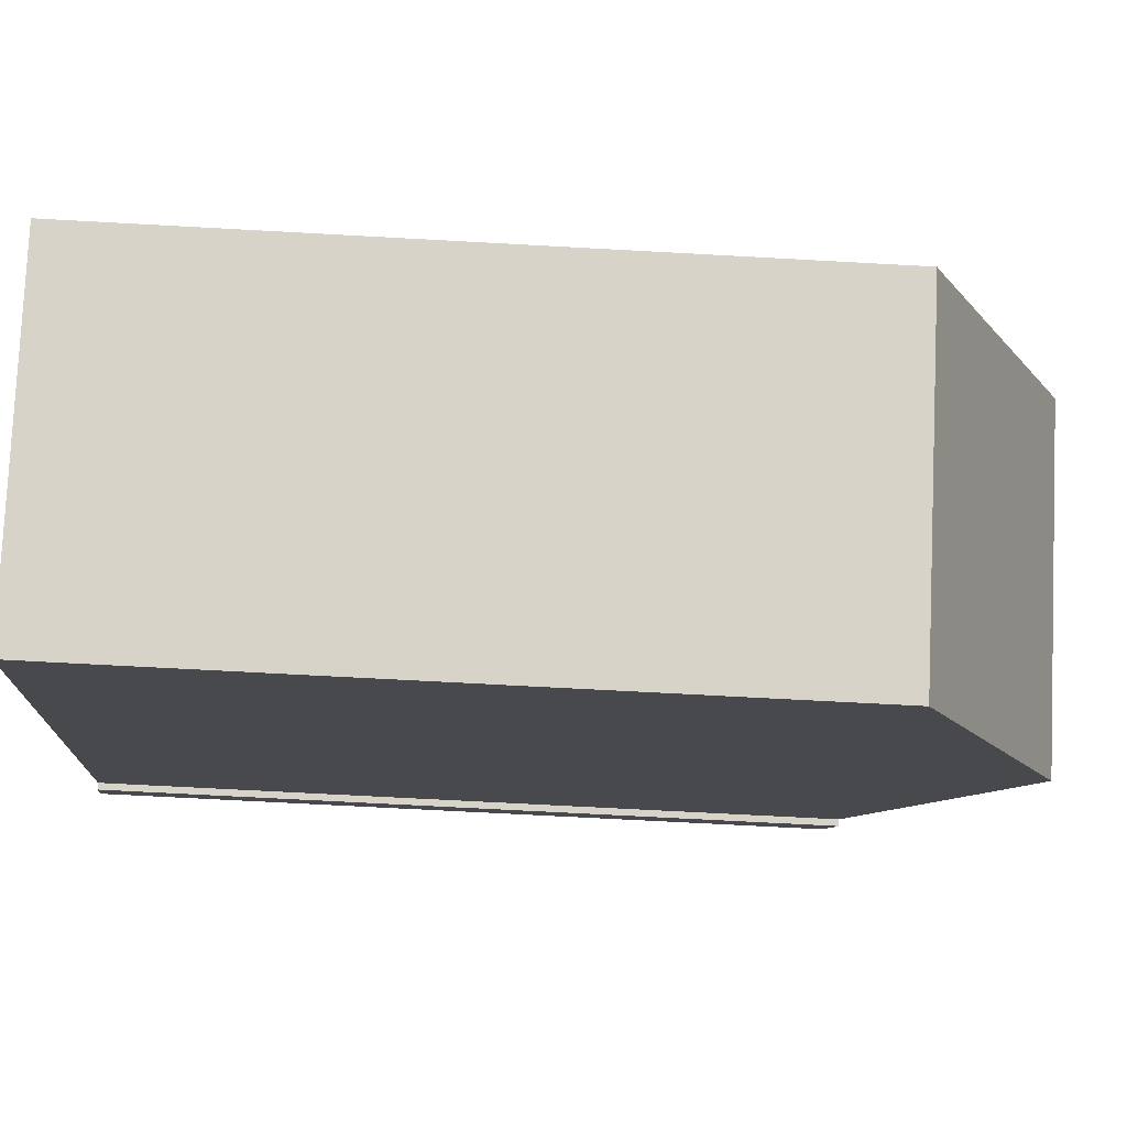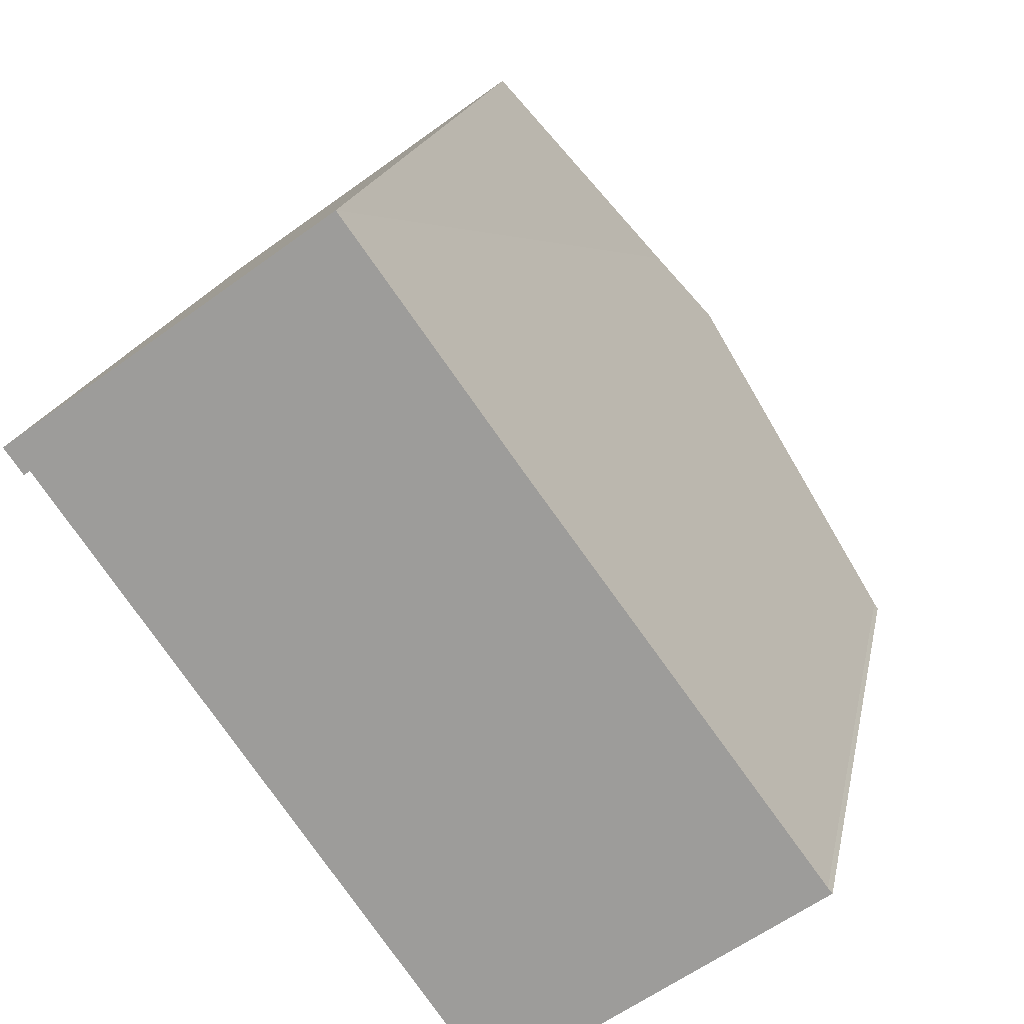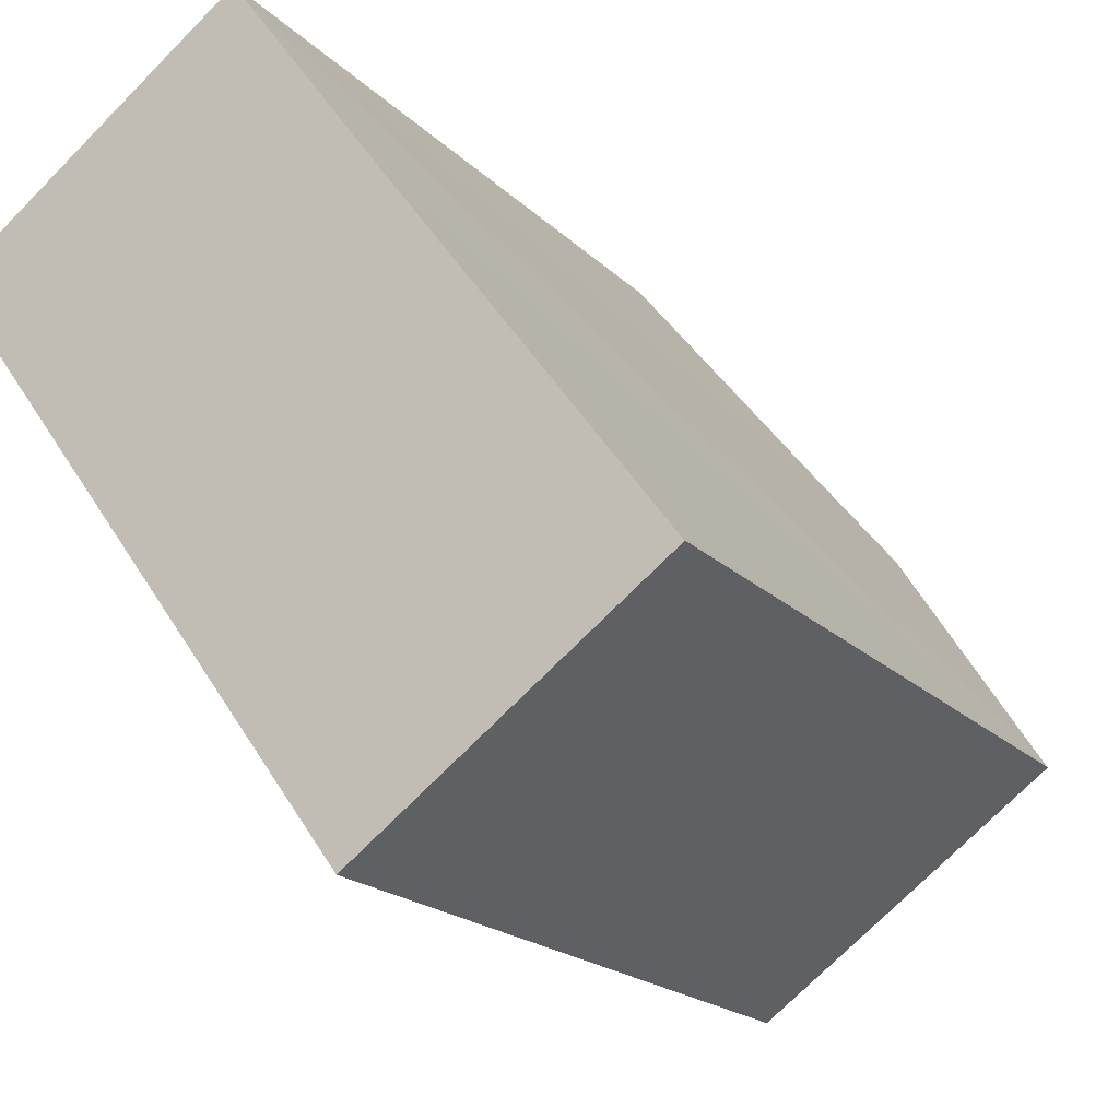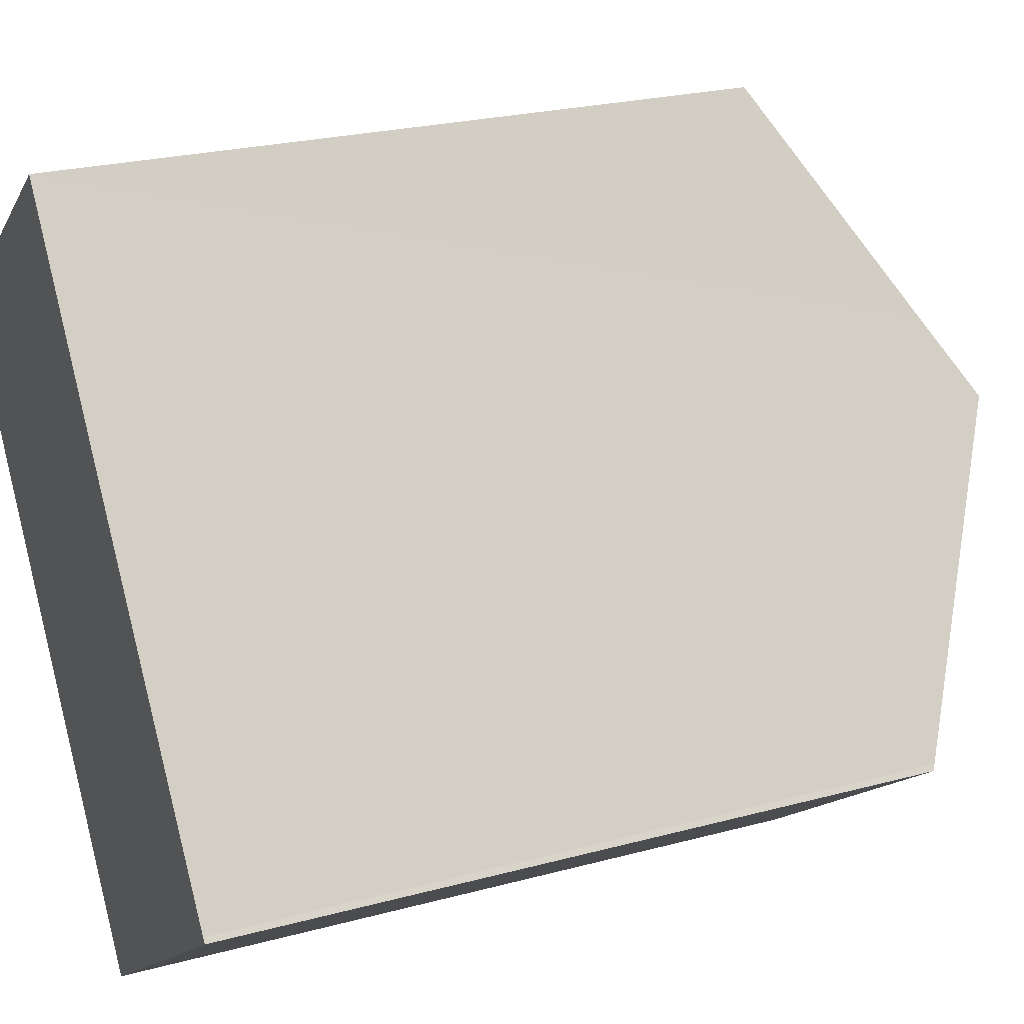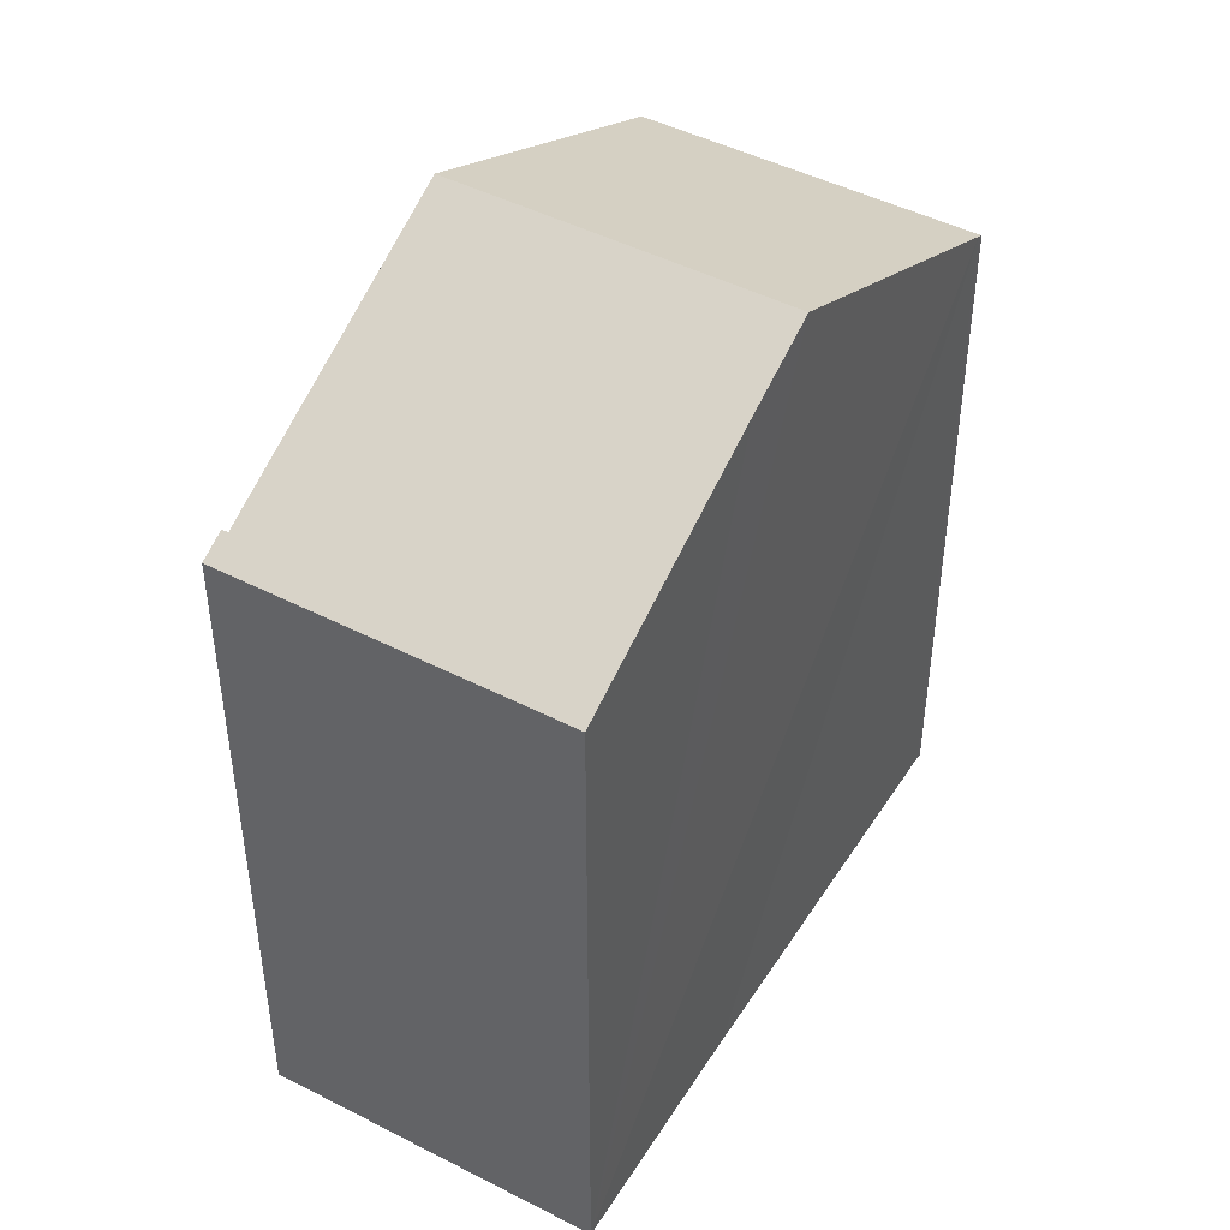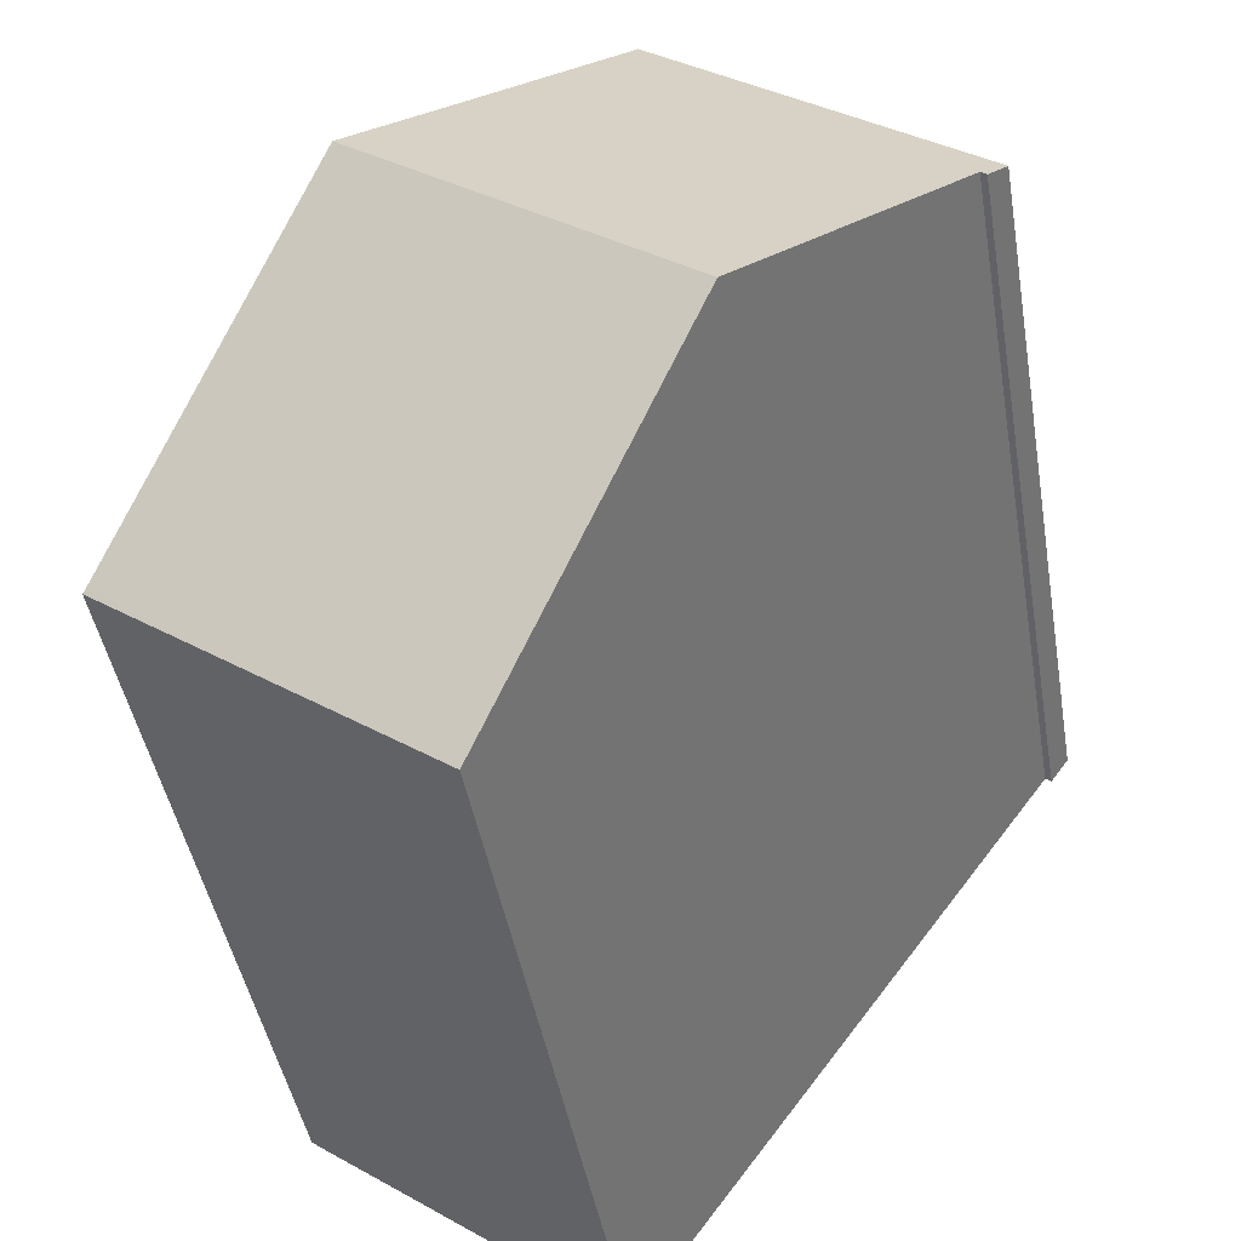
<metadata>
{"format":"obj","ext":"obj","renderer":"f3d","projection":"perspective","resolution":1024,"background":"white","views":[{"elev":-66.3,"azim":86.8,"up":"+Z"},{"elev":17.4,"azim":10.4,"up":"+Z"},{"elev":-18.8,"azim":29.5,"up":"+Z"},{"elev":24.0,"azim":65.8,"up":"+Z"},{"elev":46.5,"azim":-5.7,"up":"+Y"},{"elev":-42.9,"azim":-170.6,"up":"+Z"}]}
</metadata>
<code>
v  10.28 12.32 -7.217
v  11.95 12.37 -5.877
v  12.02 12.32 -5.96
v  8.473 15.11 -1.186
v  7.101 12.33 -9.516
v  3.599 15.11 -4.725
v  0 12.32 7.547e-16
v  0.386 12.56 -0.329
v  0.292 12.56 -0.398
v  4.965 12.32 3.606
v  7.562 14.4 0.042
v  0.292 2.437e-17 -0.398
v  0 0 0
v  7.101 5.827e-16 -9.516
v  0.386 2.015e-17 -0.329
v  3.599 2.893e-16 -4.725
v  4.965 -2.208e-16 3.606
v  7.562 -2.572e-18 0.042
v  11.95 3.599e-16 -5.877
v  8.473 7.262e-17 -1.186
v  12.02 3.649e-16 -5.96
v  10.28 4.419e-16 -7.217
g defaultobject
f 1 2 3
f 2 1 4
f 4 1 5
f 4 5 6
f 7 8 9
f 8 7 10
f 8 10 11
f 8 11 4
f 4 6 8
f 12 7 9
f 7 12 13
f 14 6 5
f 6 14 8
f 8 14 15
f 15 14 16
f 13 10 7
f 10 13 17
f 17 11 10
f 11 17 4
f 4 17 2
f 2 17 18
f 2 18 19
f 19 18 20
f 19 3 2
f 3 19 21
f 21 1 3
f 1 21 5
f 5 21 14
f 14 21 22
f 15 9 8
f 9 15 12
f 19 22 21
f 22 19 20
f 22 20 14
f 14 20 16
f 16 20 18
f 16 18 17
f 16 17 15
f 15 17 13
f 15 13 12

</code>
